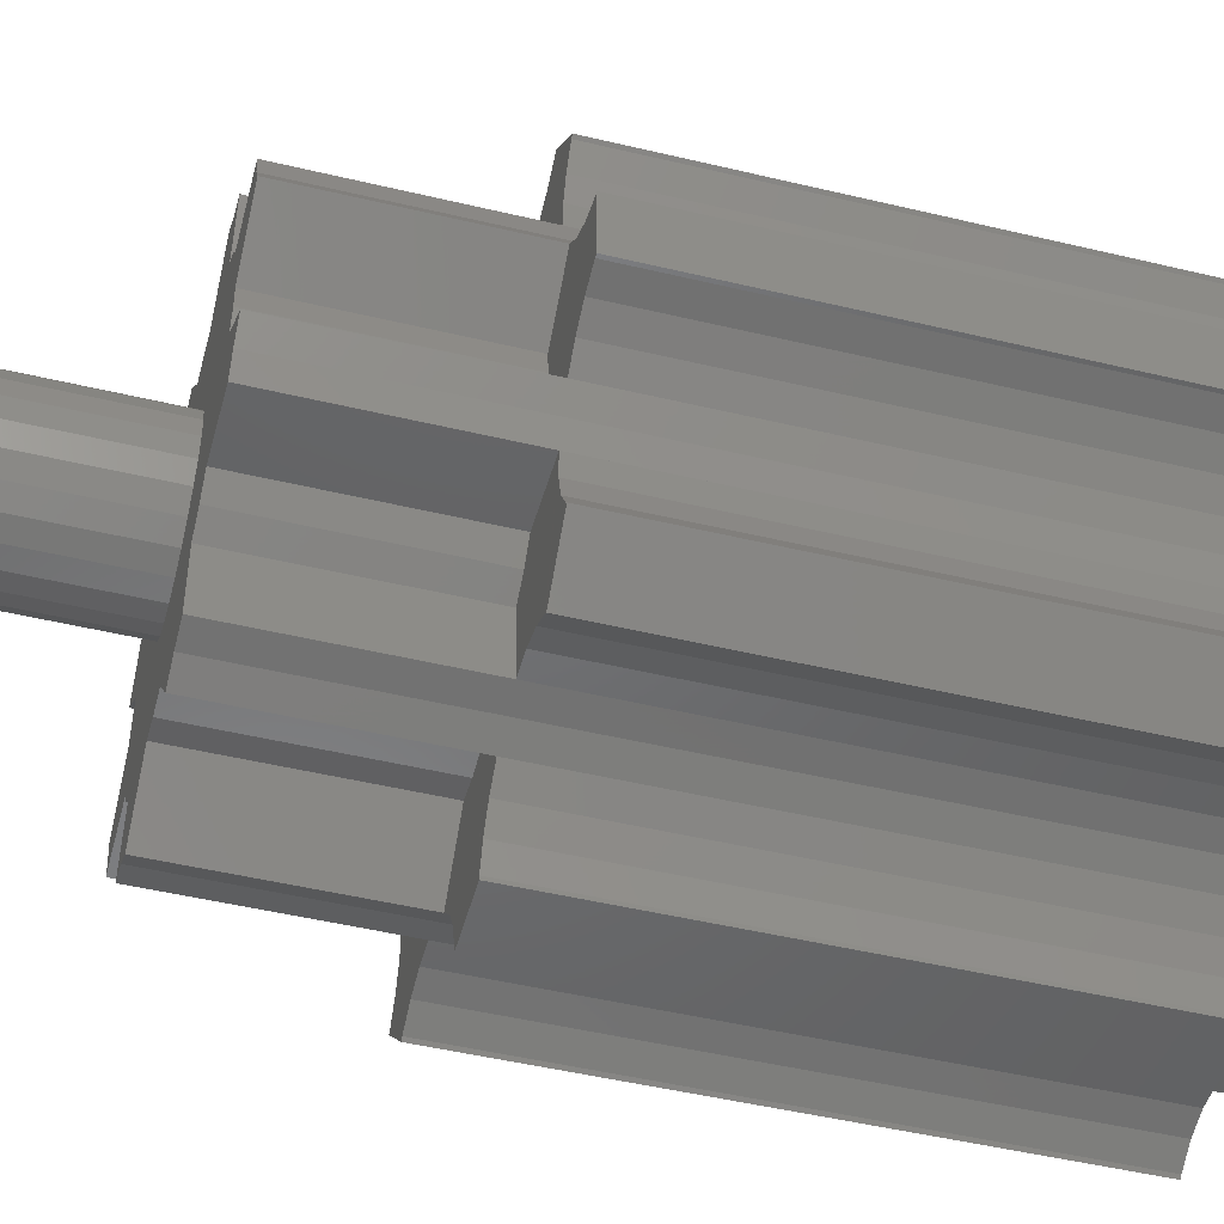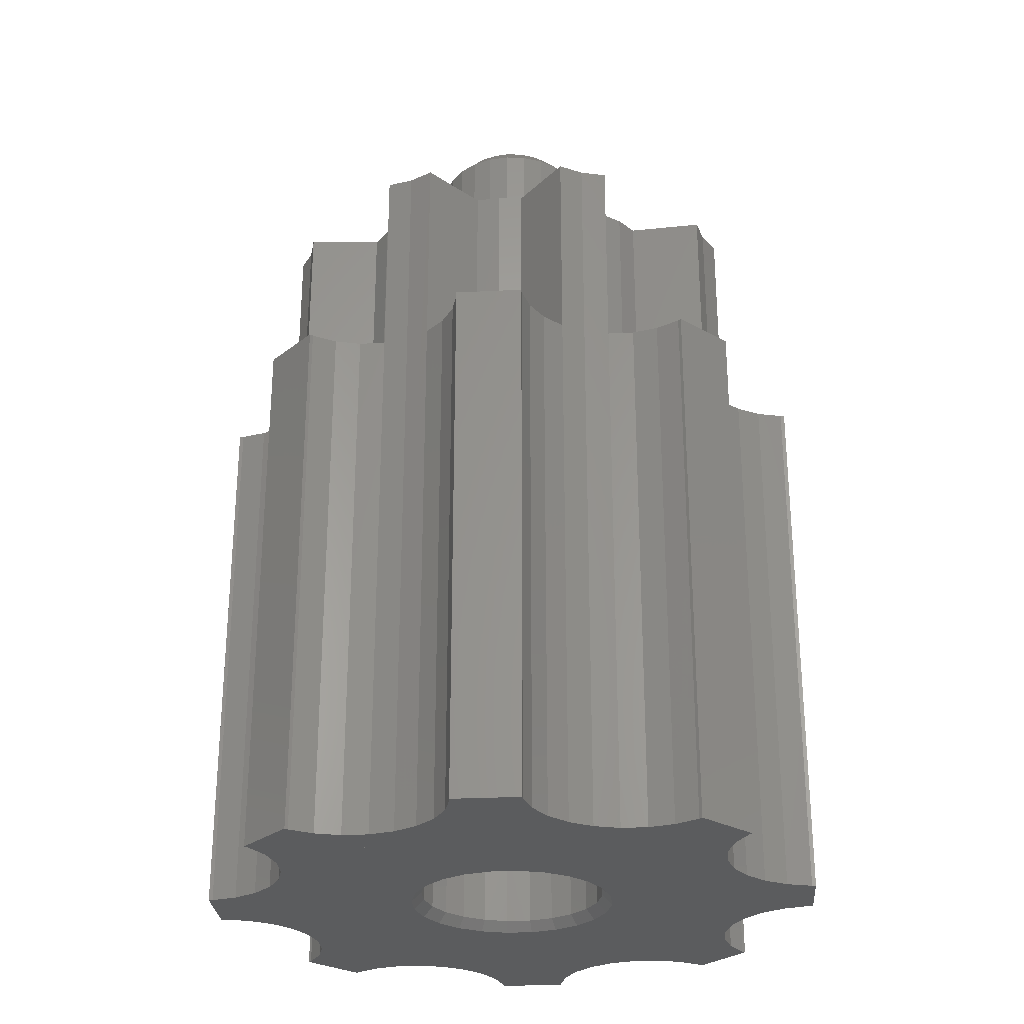
<metadata>
{"format":"stl","ext":"stl","renderer":"f3d","projection":"perspective","resolution":1024,"background":"white","views":[{"elev":-48.7,"azim":75.1,"up":"+Y"},{"elev":-27.9,"azim":139.4,"up":"+Z"}]}
</metadata>
<code>
# stl→obj: 386 verts, 768 faces
v -11.5 -4.765 38.25
v -9.339 -1.23 38.25
v -12.16 -3.623 38.25
v -11.16 -6.038 38.25
v -7.473 -5.734 38.25
v -9.339 1.229 38.25
v -3.623 -12.16 38.25
v -4.001 -0.0002849 38.25
v -4.765 -11.5 38.25
v -3.864 -1.036 38.25
v -3.465 -2 38.25
v -1.23 -9.338 38.25
v -2.829 -2.829 38.25
v -2.001 -3.464 38.25
v -1.036 -3.864 38.25
v -0.0005817 -9.5 38.25
v -0.0005817 -4 38.25
v 1.229 -9.338 38.25
v 1.035 -3.864 38.25
v 1.999 -3.464 38.25
v 3.622 -12.16 38.25
v 2.828 -2.829 38.25
v 3.464 -2 38.25
v 3.863 -1.036 38.25
v 4.646 -11.57 38.25
v 3.999 -0.0002849 38.25
v -4.765 11.5 38.25
v -6.038 11.16 38.25
v -5.734 7.472 38.25
v -11.5 4.764 38.25
v -12.16 3.622 38.25
v -11.16 6.038 38.25
v -7.473 5.733 38.25
v -6.718 -6.718 38.25
v -6.718 6.717 38.25
v -5.734 -7.473 38.25
v -9.501 -0.0002849 38.25
v -6.038 -11.16 38.25
v -3.623 12.16 38.25
v -3.864 1.035 38.25
v -3.465 2 38.25
v -1.23 9.338 38.25
v -2.829 2.828 38.25
v -2.001 3.464 38.25
v -1.036 3.863 38.25
v -0.0005817 9.5 38.25
v -0.0005817 4 38.25
v 1.035 3.863 38.25
v 1.229 9.338 38.25
v 1.999 3.464 38.25
v 3.622 12.16 38.25
v 2.828 2.828 38.25
v 3.464 2 38.25
v 3.863 1.035 38.25
v 4.764 11.5 38.25
v 4.764 -11.5 38.25
v 5.733 -7.473 38.25
v 6.037 -11.16 38.25
v 6.717 -6.718 38.25
v 5.733 7.472 38.25
v 6.717 6.717 38.25
v 7.472 -5.734 38.25
v 7.472 5.733 38.25
v 9.338 -1.23 38.25
v 11.16 -6.038 38.25
v 11.5 -4.765 38.25
v 12.16 -3.623 38.25
v 9.499 -0.0002849 38.25
v 9.338 1.229 38.25
v 11.16 6.038 38.25
v 11.5 4.764 38.25
v 12.16 3.622 38.25
v 6.037 11.16 38.25
v -7.473 -5.734 27.8
v -11.16 -6.038 27.8
v -9.5 -0.0002199 27.8
v -9.339 1.229 27.8
v -6.718 -6.718 27.8
v -5.734 -7.473 27.8
v -6.038 -11.16 27.8
v -9.339 -1.23 27.8
v -12.16 -3.623 27.8
v -12.16 -9.771 27.8
v -12.3 -9.911 3.517e-05
v -12.3 -9.911 27.8
v -12.16 -9.771 9.024e-14
v 1.229 9.338 27.8
v -0.0004679 9.5 27.8
v 5.733 -7.473 27.8
v 6.037 -11.16 27.8
v 7.472 -5.734 27.8
v 11.16 -6.038 27.8
v -5.734 7.472 27.8
v -6.038 11.16 27.8
v 3.622 -12.16 27.8
v 1.229 -9.338 27.8
v 6.717 -6.718 27.8
v 6.038 11.16 27.8
v 5.734 7.472 27.8
v -12.16 3.622 27.8
v -7.473 5.734 27.8
v -11.16 6.038 27.8
v -3.623 -12.16 27.8
v -1.23 -9.338 27.8
v 9.338 -1.229 27.8
v 12.16 -3.622 27.8
v -6.718 6.717 27.8
v 9.5 0.000792 27.8
v 9.338 1.23 27.8
v -1.23 9.338 27.8
v 6.717 6.717 27.8
v 7.472 5.733 27.8
v -0.0005592 -9.5 27.8
v 2.031 14.24 27.8
v 1.69 15.51 27.8
v 2.69 13.09 27.8
v 3.622 12.16 27.8
v -2.691 13.09 27.8
v -3.623 12.16 27.8
v -2.032 14.24 27.8
v -1.691 15.51 27.8
v -1.691 15.71 27.8
v 1.69 15.71 27.8
v 12.16 3.624 27.8
v 11.16 6.037 27.8
v -4.764 11.5 -5.64e-14
v -3.623 12.16 -6.768e-14
v -12.3 9.911 4.118e-05
v -9.911 12.3 27.8
v -9.911 12.3 3.536e-05
v -12.3 9.91 27.8
v -11.16 7.356 27.8
v -11.16 6.038 -1.128e-14
v -11.16 7.356 -1.128e-14
v -8.63 -11.5 27.8
v -9.771 -12.16 1.015e-13
v -8.63 -11.5 9.024e-14
v -9.772 -12.16 27.8
v -2.691 -13.09 27.8
v -2.031 -14.24 9.024e-14
v -2.032 -14.24 27.8
v -2.691 -13.09 7.896e-14
v -9.771 12.16 -4.512e-14
v -9.772 12.16 27.8
v -8.63 11.5 -4.512e-14
v -8.63 11.5 27.8
v -7.356 11.16 -4.512e-14
v -6.038 11.16 -5.64e-14
v -7.357 11.16 27.8
v -14.24 2.031 2.256e-14
v -13.09 2.69 27.8
v -13.09 2.691 1.128e-14
v -14.24 2.031 27.8
v -12.16 9.771 -2.256e-14
v -12.16 9.771 27.8
v -15.51 -1.69 27.8
v -15.71 -1.69 4.697e-05
v -15.51 -1.69 4.512e-14
v -15.71 -1.69 27.8
v -11.5 8.629 27.8
v -11.5 8.63 -2.256e-14
v -12.16 3.623 1.128e-14
v -11.5 4.764 0
v -15.51 1.69 27.8
v -15.51 1.69 2.256e-14
v -15.71 1.69 27.8
v -15.71 1.69 4.8e-05
v 1.69 -15.51 -0.0002835
v 2.031 -14.24 27.8
v 1.69 -15.51 27.8
v 2.031 -14.24 -0.000226
v 6.038 -11.16 0.000105
v 4.764 -11.5 1.815e-05
v 2.69 -13.09 27.8
v 2.691 -13.09 -0.0001532
v 9.771 -12.16 0.0003016
v 8.629 -11.5 27.8
v 8.63 -11.5 0.0002517
v 9.771 -12.16 27.8
v -9.911 -12.3 2.791e-05
v -9.911 -12.3 27.8
v -12.16 -3.623 5.64e-14
v -13.09 -2.691 27.8
v -13.09 -2.691 4.512e-14
v -14.24 -2.032 27.8
v -14.24 -2.031 4.512e-14
v 12.16 9.771 0.0001889
v 12.3 9.91 27.8
v 12.16 9.771 27.8
v 12.3 9.911 3.665e-05
v 1.69 -15.71 27.8
v -1.69 -15.71 4.4e-06
v 1.69 -15.71 -0.0001268
v -1.691 -15.71 27.8
v 3.623 -12.16 -6.99e-05
v -1.691 -15.51 27.8
v -1.69 -15.51 9.024e-14
v -4.764 -11.5 7.896e-14
v -3.623 -12.16 7.896e-14
v -11.5 -8.63 27.8
v -11.5 -8.63 7.896e-14
v -7.357 -11.16 27.8
v -7.356 -11.16 7.896e-14
v -6.038 -11.16 7.896e-14
v -11.16 -7.356 27.8
v -11.16 -7.356 6.768e-14
v -11.16 -6.038 6.768e-14
v -11.5 -4.764 5.64e-14
v 9.911 -12.3 9.939e-05
v 9.91 -12.3 27.8
v 12.3 -9.911 27.8
v 12.3 -9.911 -0.0001125
v 7.355 -11.16 27.8
v 7.356 -11.16 0.0001846
v 11.5 4.764 0.001645
v 12.16 3.623 0.001779
v -1.69 15.71 1.392e-05
v 1.69 15.71 4.675e-06
v 11.5 8.63 0.000646
v 11.5 8.629 27.8
v 9.911 12.3 27.8
v 9.911 12.3 -1.883e-05
v 2.691 13.09 -7.896e-14
v 2.031 14.24 -9.024e-14
v -2.031 14.24 -7.896e-14
v -1.69 15.51 -9.024e-14
v 15.71 1.69 0.0005693
v 15.71 -1.689 27.8
v 15.71 -1.69 -4.152e-05
v 15.71 1.691 27.8
v 11.16 -6.038 -0.0002824
v 11.5 -4.764 -0.0002747
v 12.16 -9.772 27.8
v 12.16 -9.771 -0.0001942
v 14.24 -2.031 -0.0001478
v 13.09 -2.69 27.8
v 13.09 -2.691 -0.0002051
v 14.24 -2.031 27.8
v 4.764 11.5 -7.896e-14
v 3.623 12.16 -7.896e-14
v 8.629 11.5 27.8
v 9.771 12.16 -9.024e-14
v 8.63 11.5 -9.024e-14
v 9.771 12.16 27.8
v 11.16 -7.356 -0.0002708
v 11.16 -7.357 27.8
v 15.51 -1.69 -8.049e-05
v 15.51 -1.689 27.8
v 1.69 15.51 -1.015e-13
v 11.16 6.038 0.0014
v 11.16 7.356 27.8
v 11.16 7.356 0.001059
v 12.16 -3.623 -0.0002484
v 7.356 11.16 -7.896e-14
v 6.038 11.16 -7.896e-14
v 7.356 11.16 27.8
v 15.51 1.69 0.001457
v 15.51 1.691 27.8
v 11.5 -8.63 -0.0002407
v 11.5 -8.63 27.8
v 14.24 2.031 0.001681
v 14.24 2.032 27.8
v 13.09 2.691 0.001791
v 13.09 2.691 27.8
v 8.493e-06 -1.682e-06 10.25
v -4.709 0.62 5.5
v -4.388 1.818 5.5
v -3.768 2.892 5.5
v -4.709 0.62 0.5
v -4.388 1.818 0.5
v -3.768 -2.892 0.5
v -4.388 -1.818 5.5
v -3.768 -2.892 5.5
v -4.388 -1.818 0.5
v -2.691 13.09 -6.768e-14
v -2.892 3.768 0.5
v -3.768 2.892 0.5
v -2.892 3.768 5.5
v -4.709 -0.62 5.5
v -2.892 -3.768 0.5
v -1.818 -4.388 5.5
v -1.818 -4.388 0.5
v -2.892 -3.768 5.5
v 4.709 0.62 5.5
v 4.709 -0.62 0.5
v 4.709 -0.62 5.5
v 4.709 0.62 0.5
v 3.768 2.892 5.5
v 4.388 1.818 0.5
v 4.388 1.818 5.5
v 3.768 2.892 0.5
v -1.818 4.388 5.5
v -1.818 4.388 0.5
v -4.709 -0.62 0.5
v 0.62 -4.709 5.5
v -0.62 -4.709 5.5
v -0.62 4.709 5.5
v -0.62 -4.709 0.5
v 0.62 4.709 5.5
v -0.62 4.709 0.5
v 0.62 -4.709 0.5
v 2.892 -3.768 0.5
v 3.768 -2.892 5.5
v 3.768 -2.892 0.5
v 2.892 -3.768 5.5
v 0.62 4.709 0.5
v 3.863 -1.036 45.25
v 3.463 -2 45.25
v 2.827 2.828 45.25
v 3.463 2 45.25
v -3.865 -1.036 45.25
v -3.465 -2 45.25
v -1.036 -3.864 45.25
v -0.0009719 -4 45.25
v -2.001 3.464 45.25
v -1.036 3.863 45.25
v 3.863 1.035 45.25
v 3.999 -0.0003938 45.25
v -0.0009719 4 45.25
v 1.034 3.863 45.25
v 4.388 -1.818 5.5
v 1.999 3.464 45.25
v -2.829 2.828 45.25
v 1.034 -3.864 45.25
v 2.827 -2.829 45.25
v -3.865 1.035 45.25
v -4.001 -0.0003938 45.25
v -2.829 -2.829 45.25
v -2.001 -3.464 45.25
v 1.999 -3.464 45.25
v -3.465 2 45.25
v 1.818 -4.388 5.5
v 1.818 -4.388 0.5
v 1.499 2.598 46.25
v 0.7754 2.897 46.25
v 4.388 -1.818 0.5
v -2.899 -0.7769 46.25
v -2.899 0.776 46.25
v -3.001 -0.0004093 46.25
v -2.599 1.5 46.25
v -2.599 -1.5 46.25
v -2.122 2.121 46.25
v -2.122 -2.122 46.25
v -1.501 2.598 46.25
v -1.501 -2.598 46.25
v -0.7775 2.897 46.25
v -0.7775 -2.898 46.25
v -0.001028 3 46.25
v -0.001028 -3 46.25
v 0.7754 -2.898 46.25
v 1.499 -2.598 46.25
v 2.12 2.121 46.25
v 2.12 -2.122 46.25
v 2.597 1.5 46.25
v 2.597 -1.5 46.25
v 2.897 0.776 46.25
v 2.897 -0.7769 46.25
v 2.999 -0.0004093 46.25
v 2.892 3.768 0.5
v 2.892 3.768 5.5
v 1.818 4.388 5.5
v 1.818 4.388 0.5
v -4.85 -2.009 3.689e-06
v -5.205 -0.6853 4.2e-06
v -3.196 4.165 3.331e-06
v -4.165 3.196 3.975e-06
v -2.009 4.85 2.46e-06
v -4.85 2.009 4.348e-06
v -5.205 0.6853 4.425e-06
v -4.165 -3.196 2.927e-06
v -0.6853 5.205 1.422e-06
v 0.6853 5.205 2.862e-07
v 3.196 4.165 -1.965e-06
v 4.165 3.196 -2.927e-06
v -3.196 -4.165 1.965e-06
v 4.85 2.009 -3.689e-06
v 5.205 0.6853 -4.2e-06
v 2.009 4.85 -8.689e-07
v -2.009 -4.85 8.689e-07
v -0.6853 -5.205 -2.862e-07
v 0.6853 -5.205 -1.422e-06
v 5.205 -0.6853 -4.425e-06
v 2.009 -4.85 -2.46e-06
v 3.196 -4.165 -3.331e-06
v 4.85 -2.009 -4.348e-06
v 4.165 -3.196 -3.975e-06
f 1 2 3
f 2 1 4
f 2 4 5
f 2 5 6
f 7 8 9
f 8 7 10
f 10 7 11
f 11 7 12
f 11 12 13
f 13 12 14
f 14 12 15
f 15 12 16
f 15 16 17
f 17 16 18
f 17 18 19
f 19 18 20
f 20 18 21
f 20 21 22
f 22 21 23
f 23 21 24
f 24 21 25
f 24 25 26
f 27 28 29
f 6 30 31
f 30 6 32
f 32 6 33
f 33 6 5
f 33 5 34
f 33 34 35
f 35 34 36
f 35 36 29
f 6 37 2
f 9 36 38
f 36 9 29
f 29 9 27
f 27 9 39
f 39 9 8
f 39 8 40
f 39 40 41
f 39 41 42
f 42 41 43
f 42 43 44
f 42 44 45
f 42 45 46
f 46 45 47
f 46 47 48
f 46 48 49
f 49 48 50
f 49 50 51
f 51 50 52
f 51 52 53
f 51 53 54
f 51 54 55
f 55 54 26
f 55 26 25
f 55 25 56
f 55 56 57
f 57 56 58
f 59 60 57
f 60 59 61
f 61 59 62
f 61 62 63
f 63 62 64
f 64 62 65
f 64 65 66
f 64 66 67
f 68 69 64
f 63 69 70
f 69 63 64
f 70 69 71
f 71 69 72
f 55 60 73
f 60 55 57
f 74 4 75
f 4 74 5
f 6 76 37
f 76 6 77
f 36 78 79
f 78 36 34
f 36 80 38
f 80 36 79
f 37 81 2
f 81 37 76
f 3 81 82
f 81 3 2
f 83 84 85
f 84 83 86
f 46 87 88
f 87 46 49
f 89 58 90
f 58 89 57
f 65 91 92
f 91 65 62
f 28 93 29
f 93 28 94
f 18 95 21
f 95 18 96
f 91 59 97
f 59 91 62
f 98 60 99
f 60 98 73
f 77 31 100
f 31 77 6
f 32 101 102
f 101 32 33
f 103 12 7
f 12 103 104
f 105 67 106
f 67 105 64
f 5 78 34
f 78 5 74
f 35 101 33
f 101 35 107
f 108 69 68
f 69 108 109
f 105 68 64
f 68 105 108
f 42 88 110
f 88 42 46
f 111 63 112
f 63 111 61
f 59 89 97
f 89 59 57
f 18 113 96
f 113 18 16
f 16 104 113
f 104 16 12
f 35 93 107
f 93 35 29
f 87 114 115
f 114 87 116
f 116 87 117
f 110 118 119
f 118 110 120
f 120 110 121
f 121 110 122
f 122 110 123
f 123 110 88
f 123 88 87
f 123 87 115
f 110 39 42
f 39 110 119
f 51 87 49
f 87 51 117
f 124 69 109
f 69 124 72
f 63 125 112
f 125 63 70
f 60 111 99
f 111 60 61
f 126 119 127
f 119 126 27
f 119 27 39
f 128 129 130
f 129 128 131
f 132 133 102
f 133 132 134
f 135 136 137
f 136 135 138
f 139 140 141
f 140 139 142
f 143 129 144
f 129 143 130
f 144 145 143
f 145 144 146
f 147 94 148
f 94 147 149
f 146 147 145
f 147 146 149
f 150 151 152
f 151 150 153
f 131 154 155
f 154 131 128
f 156 157 158
f 157 156 159
f 160 134 132
f 134 160 161
f 94 126 148
f 126 94 27
f 27 94 28
f 155 161 160
f 161 155 154
f 30 100 31
f 100 30 162
f 162 30 163
f 151 162 152
f 162 151 100
f 32 163 30
f 163 32 102
f 163 102 133
f 164 150 165
f 150 164 153
f 166 157 159
f 157 166 167
f 167 164 165
f 164 167 166
f 168 169 170
f 169 168 171
f 172 56 173
f 56 172 90
f 56 90 58
f 171 174 169
f 174 171 175
f 176 177 178
f 177 176 179
f 180 138 181
f 138 180 136
f 182 183 184
f 183 182 82
f 185 158 186
f 158 185 156
f 187 188 189
f 188 187 190
f 191 192 193
f 192 191 194
f 175 95 174
f 95 175 195
f 85 180 181
f 180 85 84
f 196 192 194
f 192 196 197
f 103 198 199
f 198 103 9
f 9 103 7
f 173 95 195
f 95 173 56
f 95 56 25
f 95 25 21
f 200 86 83
f 86 200 201
f 202 137 203
f 137 202 135
f 9 204 198
f 204 9 80
f 80 9 38
f 139 199 142
f 199 139 103
f 193 170 191
f 170 193 168
f 205 201 200
f 201 205 206
f 183 186 184
f 186 183 185
f 1 75 4
f 75 1 207
f 207 1 208
f 141 197 196
f 197 141 140
f 179 209 210
f 209 179 176
f 3 208 1
f 208 3 82
f 208 82 182
f 80 203 204
f 203 80 202
f 209 211 210
f 211 209 212
f 178 213 214
f 213 178 177
f 75 206 205
f 206 75 207
f 214 90 172
f 90 214 213
f 215 124 216
f 124 215 71
f 71 72 124
f 217 123 218
f 123 217 122
f 219 189 220
f 189 219 187
f 221 190 222
f 190 221 188
f 223 114 116
f 114 223 224
f 121 225 120
f 225 121 226
f 227 228 229
f 228 227 230
f 231 65 92
f 65 231 66
f 66 231 232
f 233 212 234
f 212 233 211
f 235 236 237
f 236 235 238
f 117 239 240
f 239 117 55
f 55 117 51
f 241 242 243
f 242 241 244
f 245 92 246
f 92 245 231
f 247 238 235
f 238 247 248
f 224 115 114
f 115 224 249
f 249 123 115
f 123 249 218
f 250 251 125
f 251 250 252
f 232 67 66
f 67 232 253
f 67 253 106
f 252 220 251
f 220 252 219
f 240 116 117
f 116 240 223
f 98 254 255
f 254 98 256
f 257 230 227
f 230 257 258
f 254 241 243
f 241 254 256
f 259 246 260
f 246 259 245
f 237 106 253
f 106 237 236
f 250 125 215
f 215 70 71
f 70 215 125
f 221 242 244
f 242 221 222
f 55 255 239
f 255 55 98
f 98 55 73
f 234 260 233
f 260 234 259
f 261 258 257
f 258 261 262
f 229 248 247
f 248 229 228
f 263 262 261
f 262 263 264
f 124 263 216
f 263 124 264
f 101 132 102
f 132 101 129
f 129 101 144
f 144 101 146
f 146 101 149
f 149 101 107
f 149 107 94
f 94 107 93
f 155 129 131
f 129 155 160
f 129 160 132
f 122 226 121
f 226 122 217
f 81 76 82
f 156 166 159
f 166 156 164
f 164 156 185
f 164 185 153
f 153 185 183
f 153 183 151
f 151 183 82
f 151 82 100
f 100 82 77
f 77 82 76
f 265 266 267
f 265 267 268
f 269 267 266
f 267 269 270
f 271 272 273
f 272 271 274
f 118 127 119
f 127 118 275
f 210 260 246
f 260 210 233
f 233 210 211
f 90 97 89
f 97 90 213
f 97 213 91
f 91 213 177
f 91 177 92
f 92 177 179
f 92 179 210
f 92 210 246
f 139 104 103
f 104 139 141
f 104 141 196
f 104 196 194
f 104 194 191
f 104 191 113
f 113 191 96
f 96 191 170
f 96 174 95
f 174 96 169
f 169 96 170
f 111 98 99
f 98 111 256
f 256 111 112
f 256 112 241
f 241 112 125
f 241 125 244
f 244 125 221
f 221 125 251
f 221 189 188
f 189 221 220
f 220 221 251
f 106 108 105
f 108 106 124
f 124 106 264
f 264 106 236
f 264 236 262
f 262 236 238
f 262 238 248
f 262 248 258
f 258 248 228
f 258 228 230
f 124 109 108
f 276 268 277
f 268 276 278
f 181 83 85
f 83 181 200
f 200 181 205
f 205 74 75
f 74 205 181
f 74 181 138
f 74 138 135
f 74 135 202
f 74 202 78
f 78 202 80
f 78 80 79
f 265 272 279
f 120 275 118
f 275 120 225
f 280 281 282
f 281 280 283
f 284 285 286
f 285 284 287
f 288 289 290
f 289 288 291
f 265 281 283
f 265 268 278
f 292 276 293
f 276 292 278
f 294 266 279
f 266 294 269
f 265 295 296
f 265 292 297
f 282 296 298
f 296 282 281
f 270 268 267
f 268 270 277
f 265 297 299
f 274 279 272
f 279 274 294
f 271 283 280
f 283 271 273
f 266 265 279
f 265 278 292
f 265 296 281
f 297 293 300
f 293 297 292
f 265 273 272
f 265 283 273
f 298 295 301
f 295 298 296
f 302 303 304
f 303 302 305
f 299 300 306
f 300 299 297
f 23 307 308
f 307 23 24
f 53 309 310
f 309 53 52
f 311 11 312
f 11 311 10
f 17 313 15
f 313 17 314
f 315 45 44
f 45 315 316
f 26 317 318
f 317 26 54
f 319 48 47
f 48 319 320
f 321 303 265
f 54 310 317
f 310 54 53
f 322 52 50
f 52 322 309
f 320 50 48
f 50 320 322
f 323 44 43
f 44 323 315
f 19 314 17
f 314 19 324
f 22 308 325
f 308 22 23
f 24 318 307
f 318 24 26
f 316 47 45
f 47 316 319
f 326 8 327
f 8 326 40
f 312 13 328
f 13 312 11
f 15 329 14
f 329 15 313
f 20 324 19
f 324 20 330
f 327 10 311
f 10 327 8
f 331 40 326
f 40 331 41
f 290 287 284
f 287 290 289
f 22 330 20
f 330 22 325
f 323 41 331
f 41 323 43
f 301 332 333
f 332 301 295
f 14 328 13
f 328 14 329
f 333 305 302
f 305 333 332
f 303 305 265
f 334 320 335
f 320 334 322
f 286 336 321
f 336 286 285
f 286 321 265
f 337 338 339
f 338 337 340
f 340 337 341
f 340 341 342
f 342 341 343
f 342 343 344
f 344 343 345
f 344 345 346
f 346 345 347
f 346 347 348
f 348 347 349
f 348 349 335
f 335 349 350
f 335 350 334
f 334 350 351
f 334 351 352
f 352 351 353
f 352 353 354
f 354 353 355
f 354 355 356
f 356 355 357
f 356 357 358
f 352 322 334
f 322 352 309
f 321 304 303
f 304 321 336
f 332 295 265
f 288 359 291
f 359 288 360
f 284 286 265
f 290 265 288
f 284 265 290
f 361 306 362
f 306 361 299
f 288 265 360
f 360 362 359
f 362 360 361
f 361 265 299
f 305 332 265
f 360 265 361
f 294 363 364
f 363 294 274
f 365 277 366
f 277 365 276
f 329 343 328
f 343 329 345
f 338 327 339
f 327 338 326
f 367 276 365
f 276 367 293
f 324 351 350
f 351 324 330
f 335 319 348
f 319 335 320
f 344 316 315
f 316 344 346
f 308 357 355
f 357 308 307
f 338 331 326
f 331 338 340
f 356 310 354
f 310 356 317
f 368 269 369
f 269 368 270
f 346 319 316
f 319 346 348
f 354 309 352
f 309 354 310
f 313 345 329
f 345 313 347
f 340 323 331
f 323 340 342
f 324 349 314
f 349 324 350
f 342 315 323
f 315 342 344
f 369 294 364
f 294 369 269
f 325 355 353
f 355 325 308
f 330 353 351
f 353 330 325
f 274 370 363
f 370 274 271
f 358 317 356
f 317 358 318
f 366 270 368
f 270 366 277
f 371 293 367
f 293 371 300
f 307 358 357
f 358 307 318
f 306 371 372
f 371 306 300
f 312 337 311
f 337 312 341
f 314 347 313
f 347 314 349
f 328 341 312
f 341 328 343
f 337 327 311
f 327 337 339
f 373 291 359
f 291 373 374
f 271 375 370
f 375 271 280
f 376 287 289
f 287 376 377
f 374 289 291
f 289 374 376
f 372 362 306
f 362 372 378
f 280 379 375
f 379 280 282
f 282 380 379
f 380 282 298
f 380 301 381
f 301 380 298
f 285 377 382
f 377 285 287
f 302 383 333
f 383 302 384
f 285 385 336
f 385 285 382
f 304 384 302
f 384 304 386
f 333 381 301
f 381 333 383
f 336 386 304
f 386 336 385
f 378 359 362
f 359 378 373
f 86 180 84
f 180 86 201
f 180 201 206
f 167 158 157
f 158 167 165
f 158 165 186
f 186 165 150
f 186 150 184
f 184 150 152
f 184 152 182
f 182 152 162
f 182 162 163
f 182 163 208
f 208 163 133
f 208 133 207
f 207 133 134
f 130 154 128
f 154 130 161
f 161 130 134
f 134 130 207
f 207 130 206
f 206 130 180
f 180 130 136
f 136 130 143
f 136 143 145
f 136 145 137
f 137 145 147
f 137 147 203
f 203 147 148
f 203 148 204
f 204 148 126
f 204 126 369
f 204 369 364
f 369 126 368
f 368 126 366
f 366 126 127
f 366 127 365
f 365 127 275
f 365 275 367
f 367 275 225
f 367 225 226
f 367 226 371
f 371 226 217
f 371 217 218
f 371 218 372
f 372 218 249
f 249 378 372
f 378 249 224
f 378 224 373
f 373 224 223
f 373 223 240
f 373 240 374
f 374 240 239
f 374 239 376
f 376 239 255
f 376 255 377
f 377 255 172
f 172 255 214
f 214 255 254
f 214 254 178
f 178 254 243
f 178 243 176
f 176 243 242
f 176 242 209
f 209 242 222
f 209 222 252
f 252 222 219
f 219 222 187
f 187 222 190
f 250 231 245
f 231 250 215
f 231 215 232
f 232 215 216
f 232 216 253
f 253 216 263
f 253 263 237
f 237 263 261
f 237 261 235
f 235 261 247
f 247 261 257
f 247 257 229
f 229 257 227
f 209 234 212
f 234 209 259
f 259 209 245
f 245 209 252
f 245 252 250
f 383 168 381
f 168 383 171
f 171 383 384
f 171 384 175
f 175 384 195
f 195 384 386
f 195 386 173
f 173 386 385
f 173 385 172
f 172 385 382
f 172 382 377
f 364 198 204
f 198 364 363
f 198 363 370
f 198 370 199
f 199 370 375
f 199 375 142
f 142 375 379
f 142 379 140
f 140 379 197
f 197 379 380
f 197 380 192
f 192 380 193
f 193 380 381
f 193 381 168

</code>
